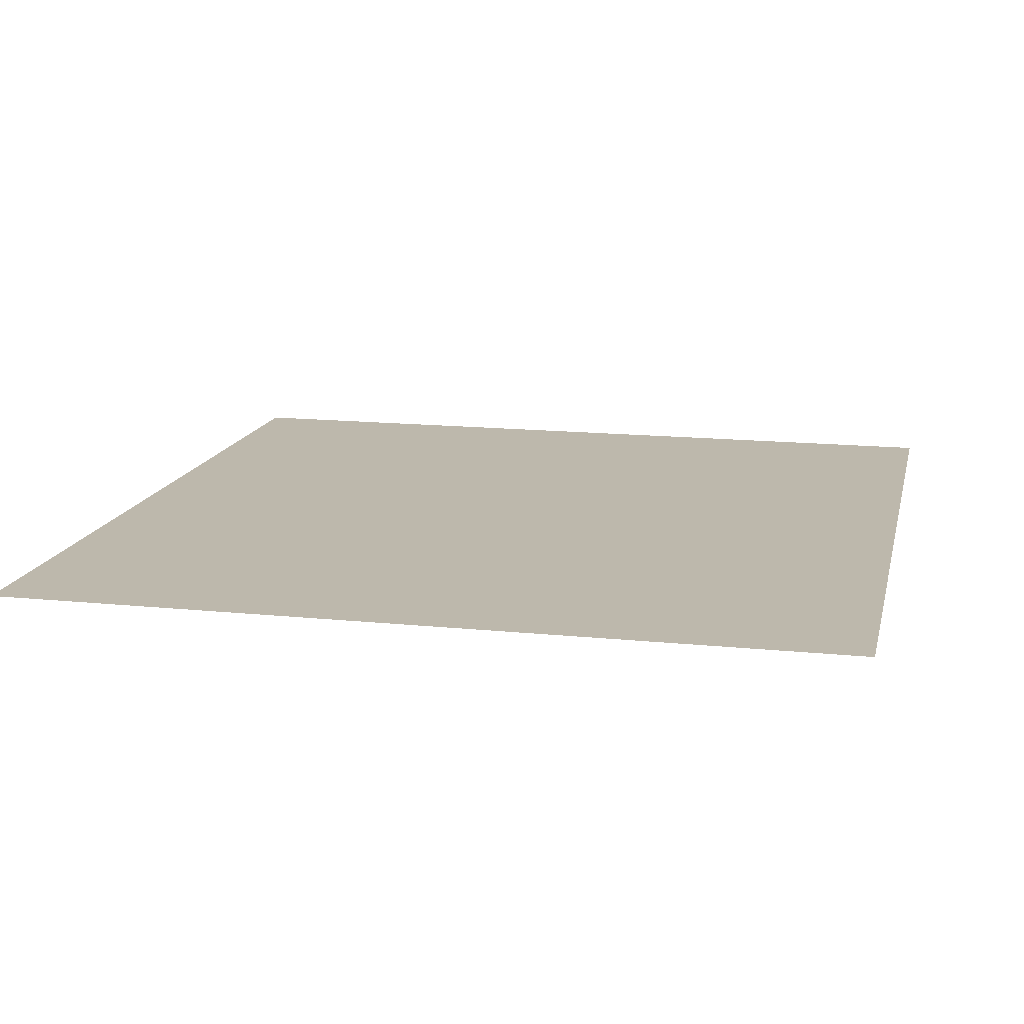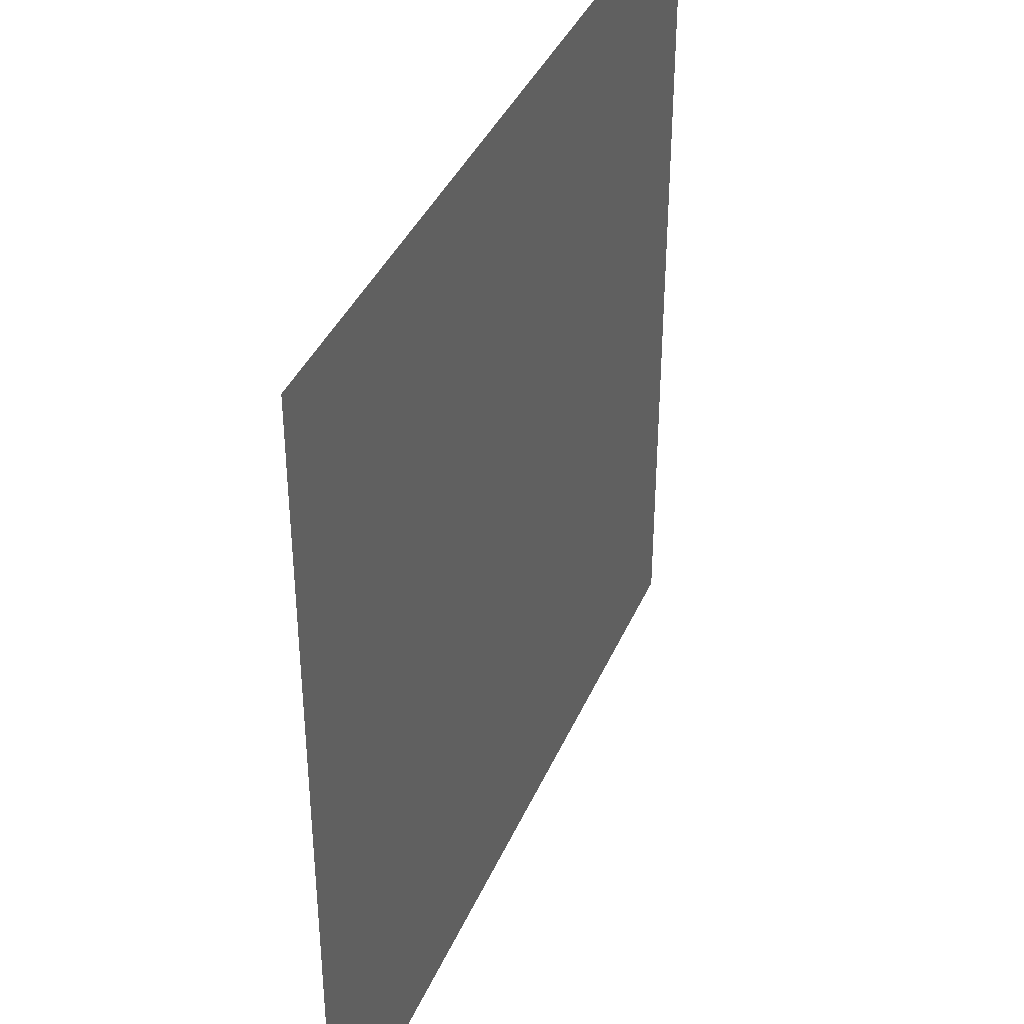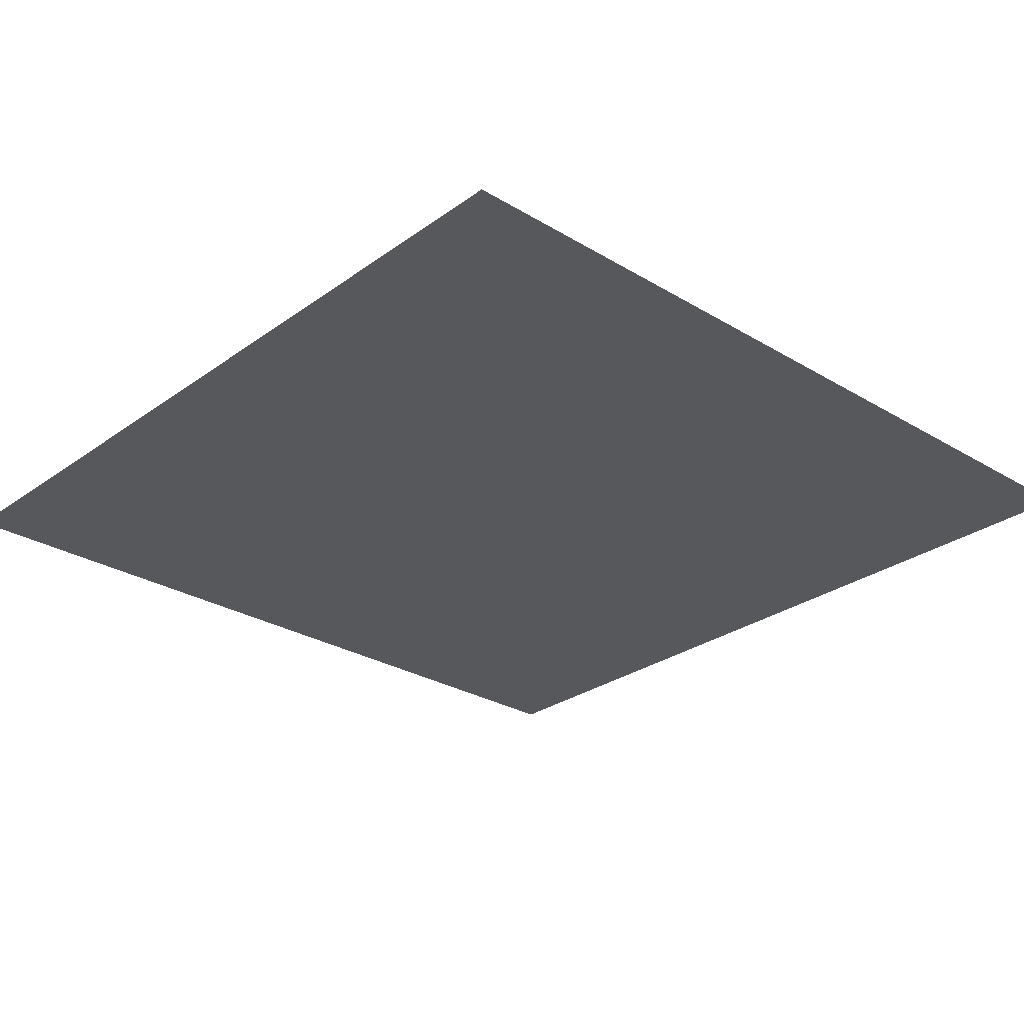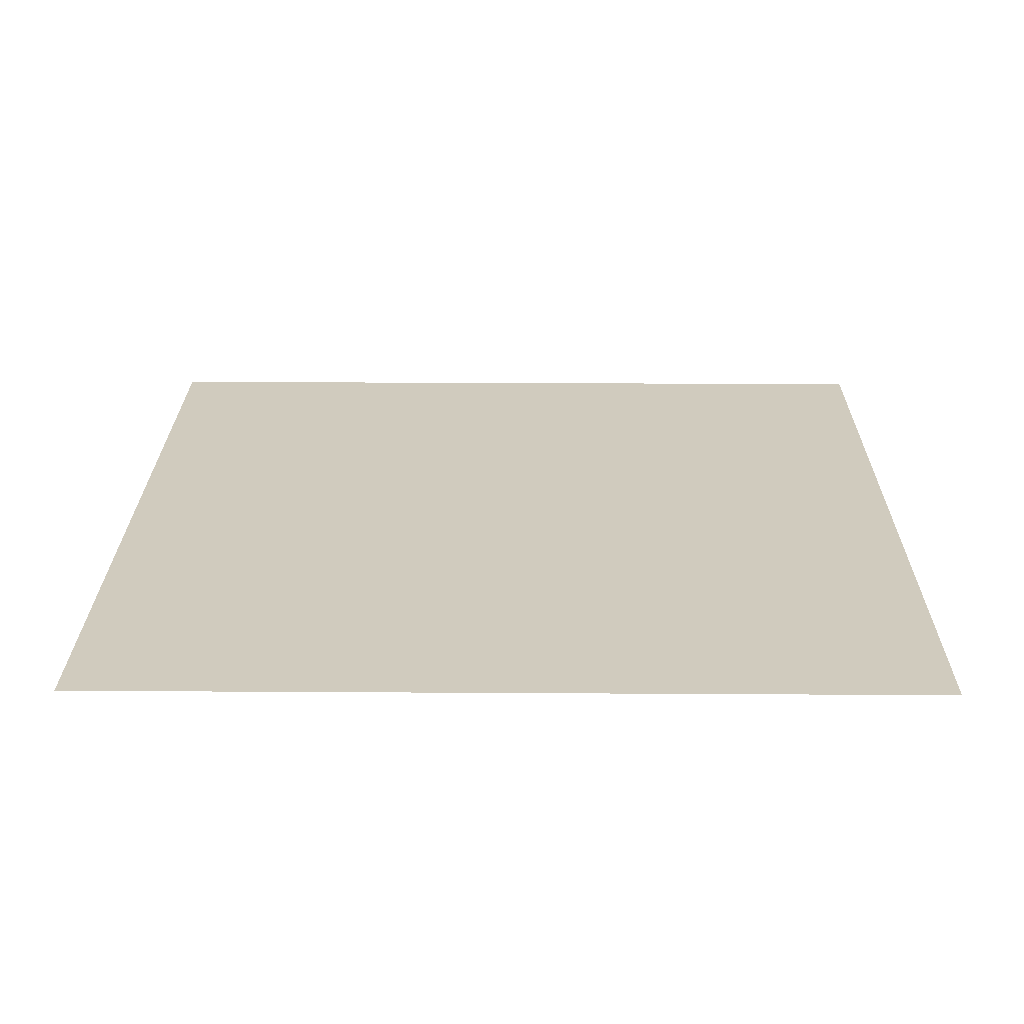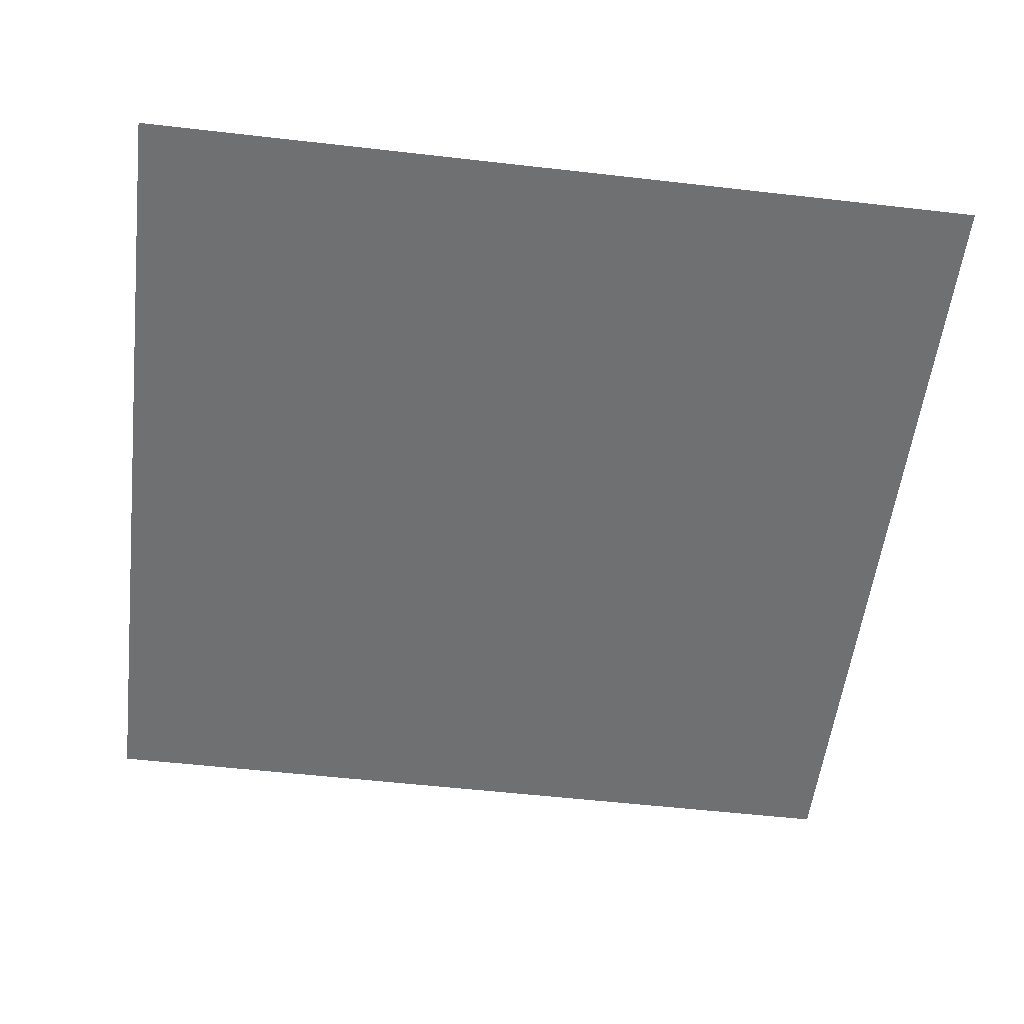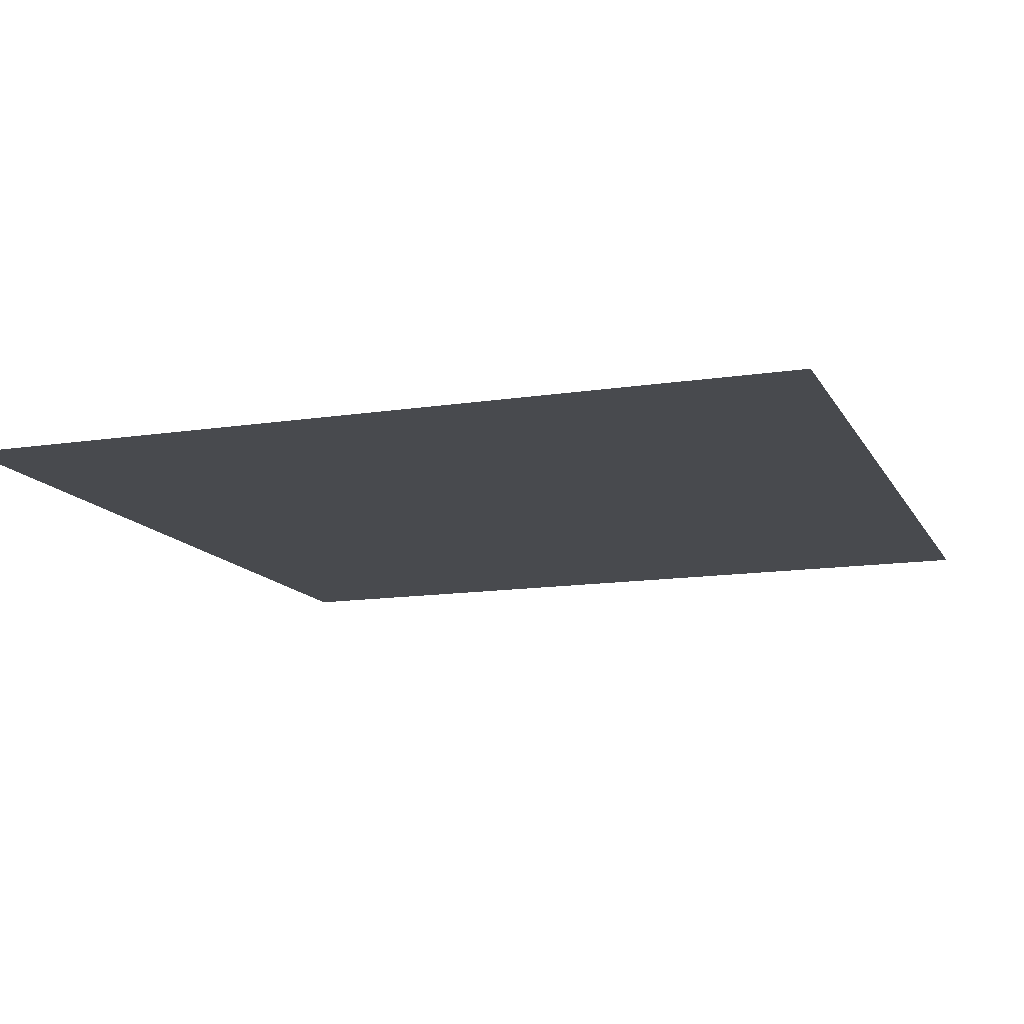
<metadata>
{"format":"obj","ext":"obj","renderer":"f3d","projection":"perspective","resolution":1024,"background":"white","views":[{"elev":14.7,"azim":12.6,"up":"+Z"},{"elev":39.1,"azim":111.9,"up":"+Y"},{"elev":-27.8,"azim":-132.5,"up":"+Z"},{"elev":23.5,"azim":90.6,"up":"+Z"},{"elev":-54.8,"azim":-96.9,"up":"+Z"},{"elev":-13.3,"azim":109.4,"up":"+Z"}]}
</metadata>
<code>
v 3942 -12.8 -2541
v 3891 -12.8 -2541
v 3891 38.4 -2541
v 3942 -12.8 -2541
v 3891 38.4 -2541
v 3942 38.4 -2541
f 1 2 3
f 4 5 6

</code>
